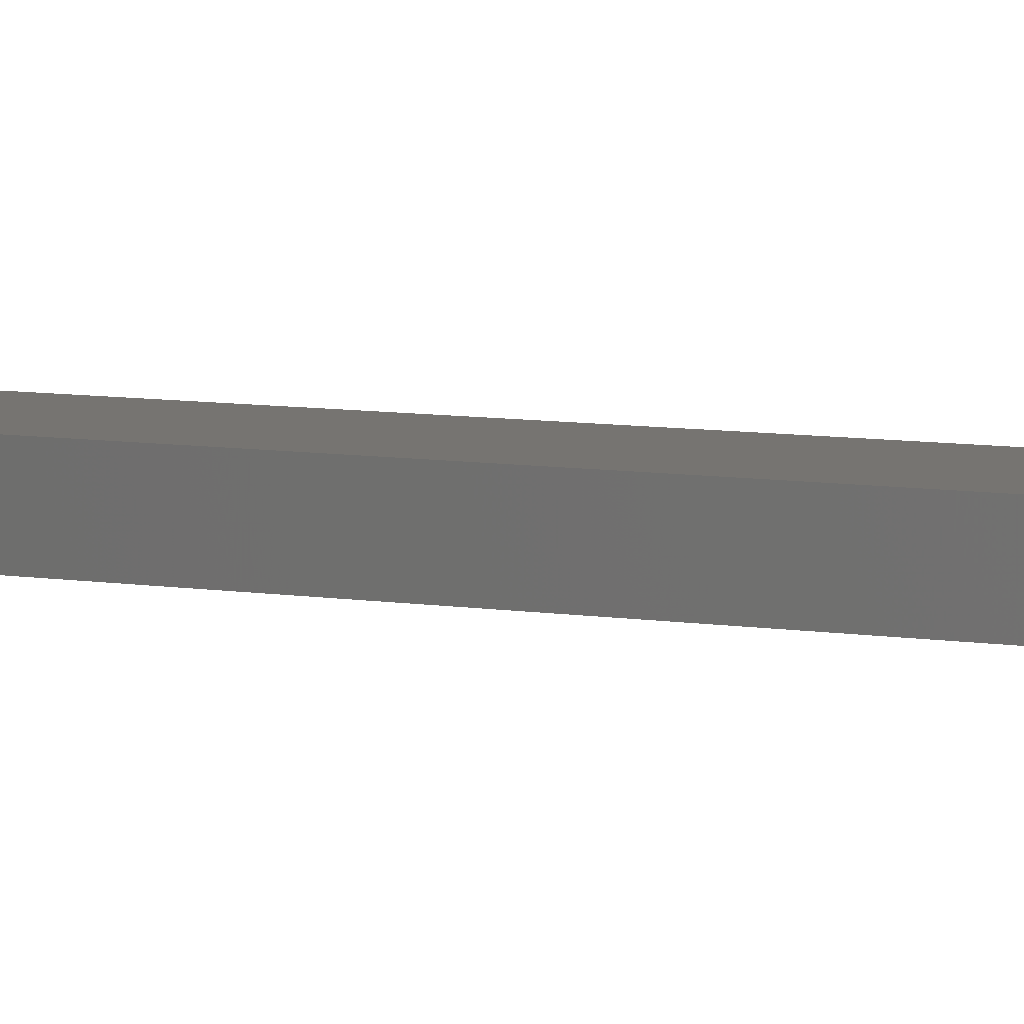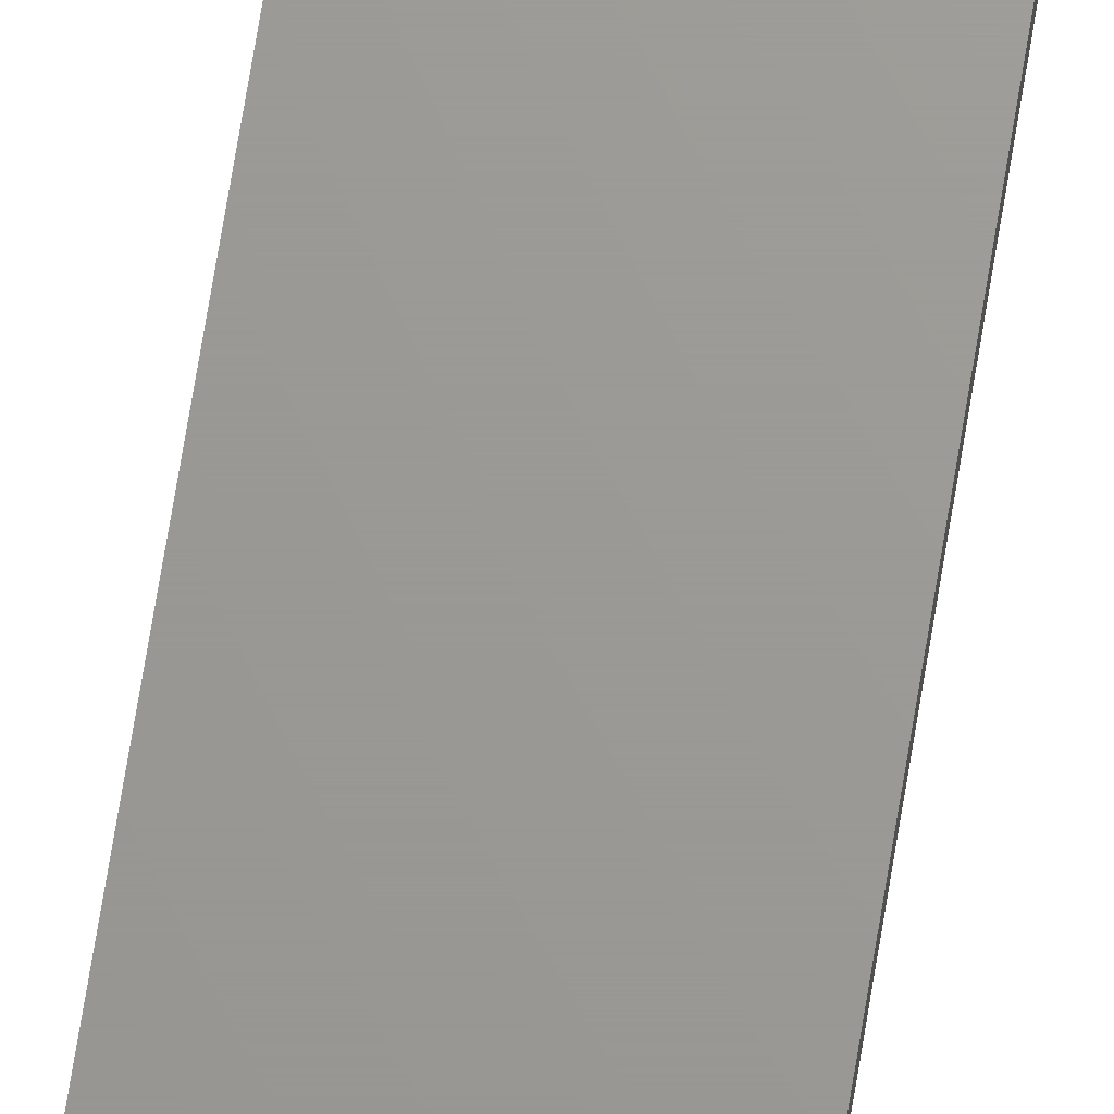
<metadata>
{"format":"stl","ext":"stl","renderer":"f3d","projection":"perspective","resolution":1024,"background":"white","views":[{"elev":1.9,"azim":151.9,"up":"+Z"},{"elev":69.4,"azim":-170.8,"up":"+Z"}]}
</metadata>
<code>
# stl→obj: 10 verts, 16 faces
v -4.811e-19 -0.75 1.735e-18
v -9.724e-19 -0.75 0.007977
v -4.811e-19 0.75 -9.021e-17
v -9.724e-19 0.75 0.007977
v 0.07812 -0.75 -0.007812
v 0.07812 -0.75 0.007977
v 0.007812 -0.75 -0.007812
v 0.07812 0.75 0.007977
v 0.07812 0.75 -0.007812
v 0.007812 0.75 -0.007812
f 1 2 3
f 3 2 4
f 5 6 7
f 7 6 2
f 7 2 1
f 8 9 4
f 4 9 10
f 4 10 3
f 5 7 9
f 9 7 10
f 7 1 10
f 10 1 3
f 5 9 6
f 6 9 8
f 8 4 6
f 6 4 2

</code>
